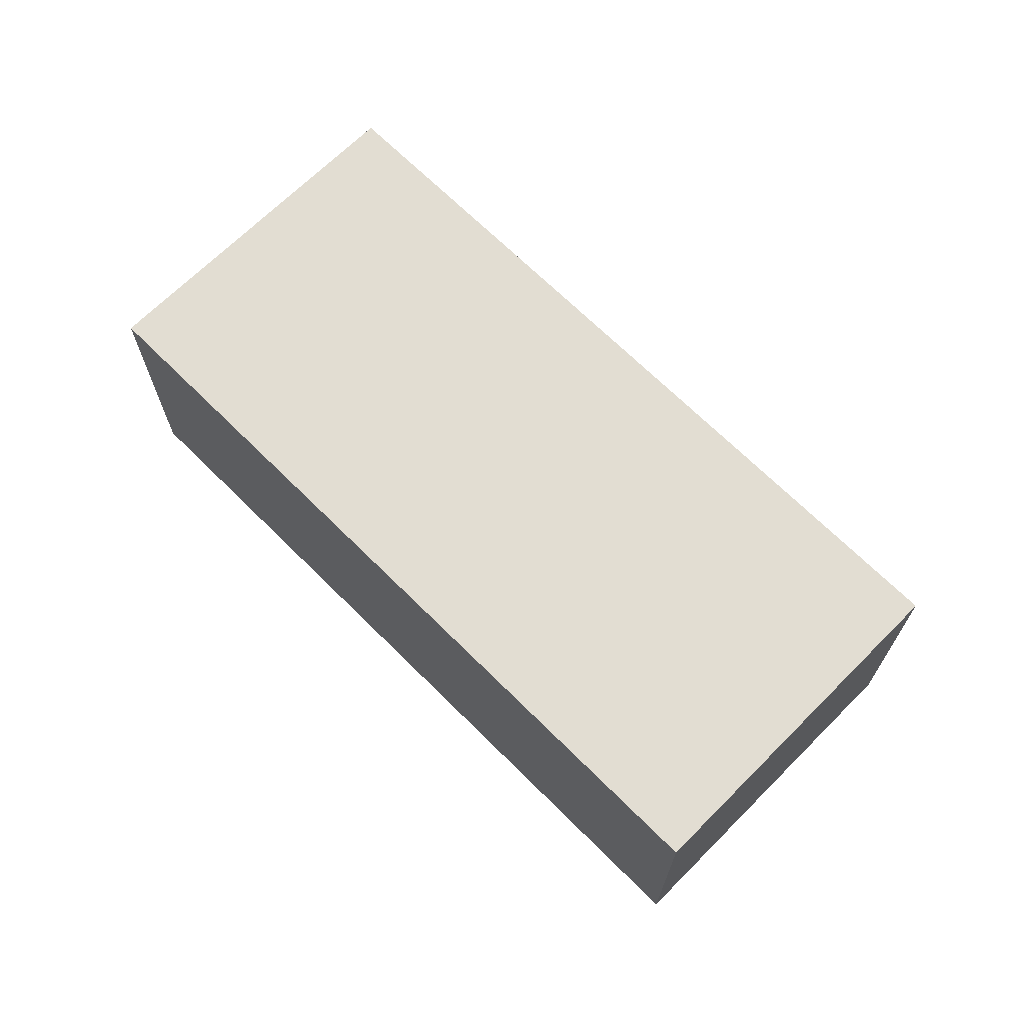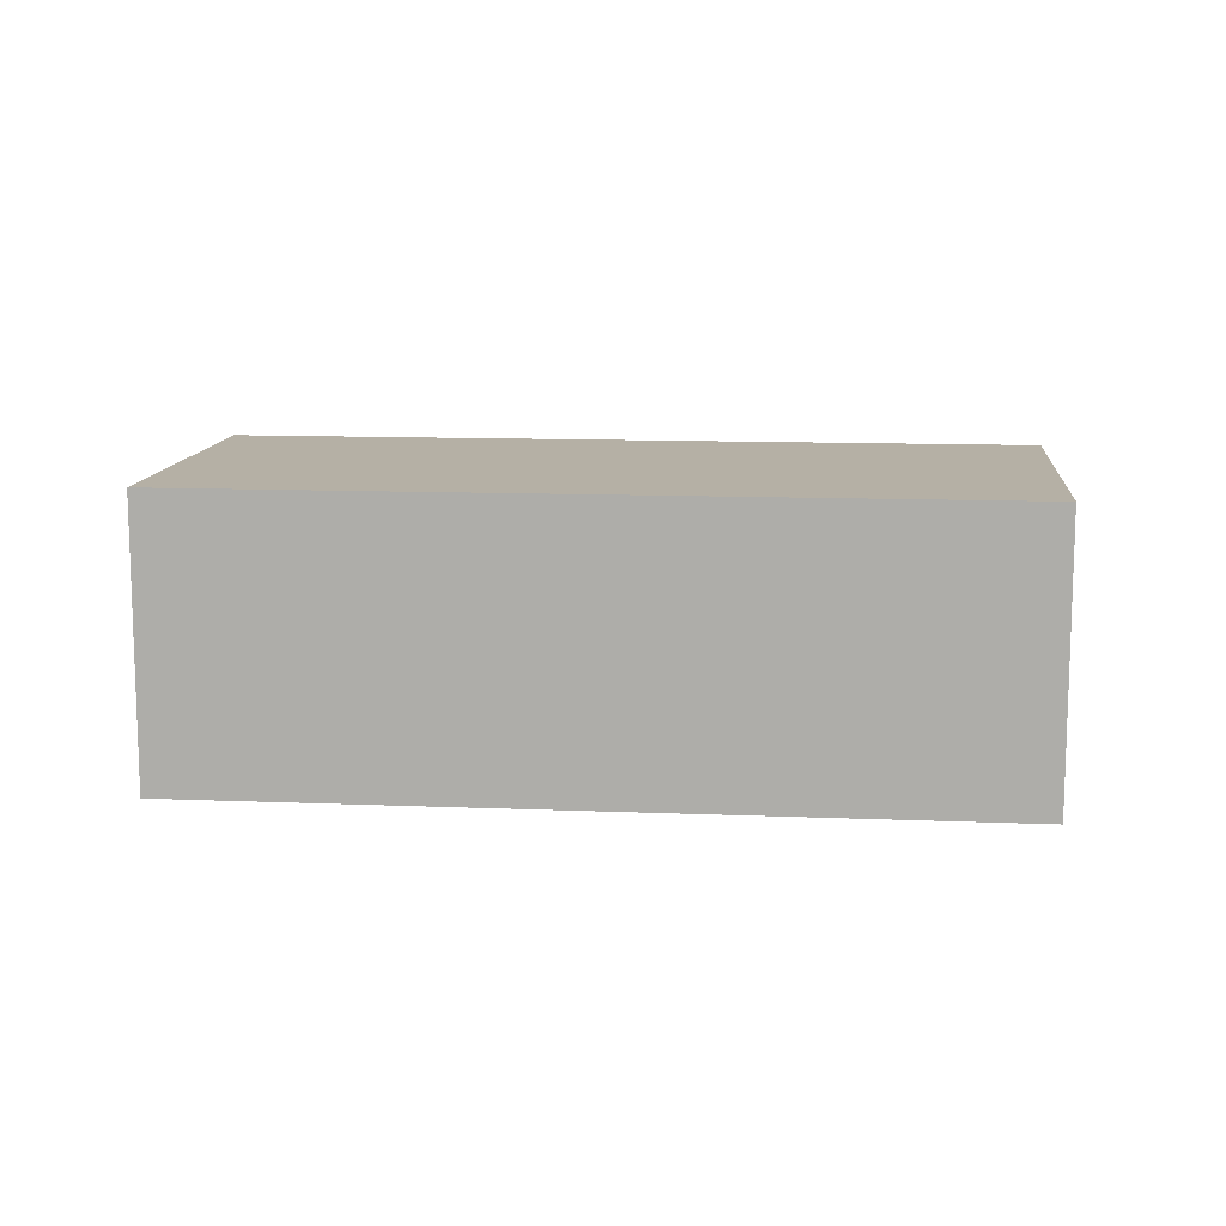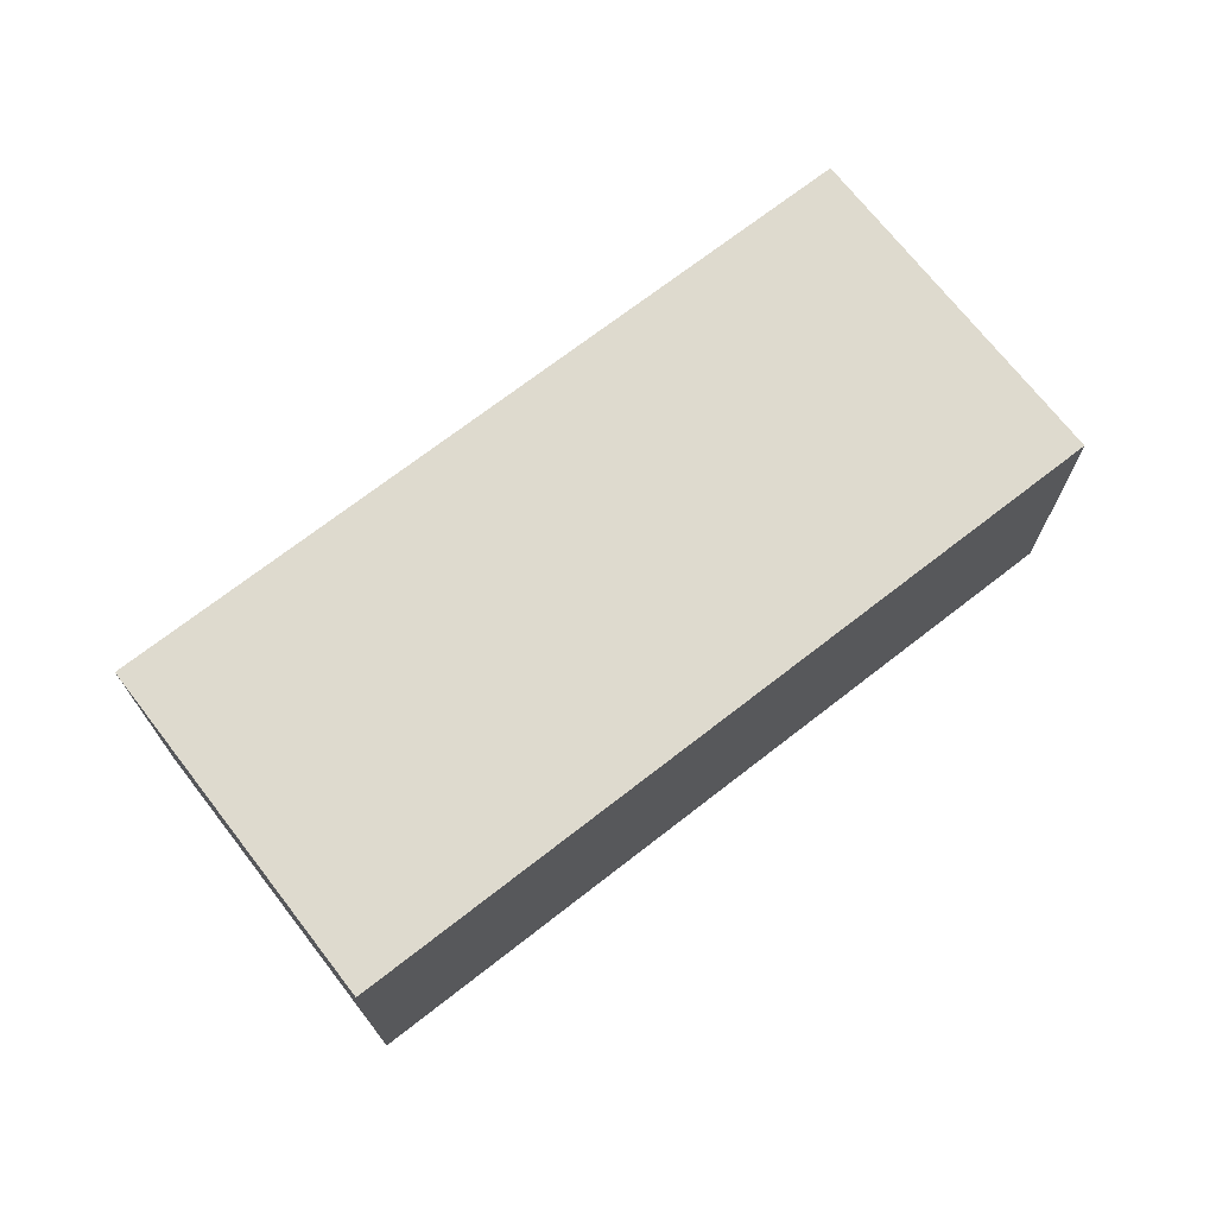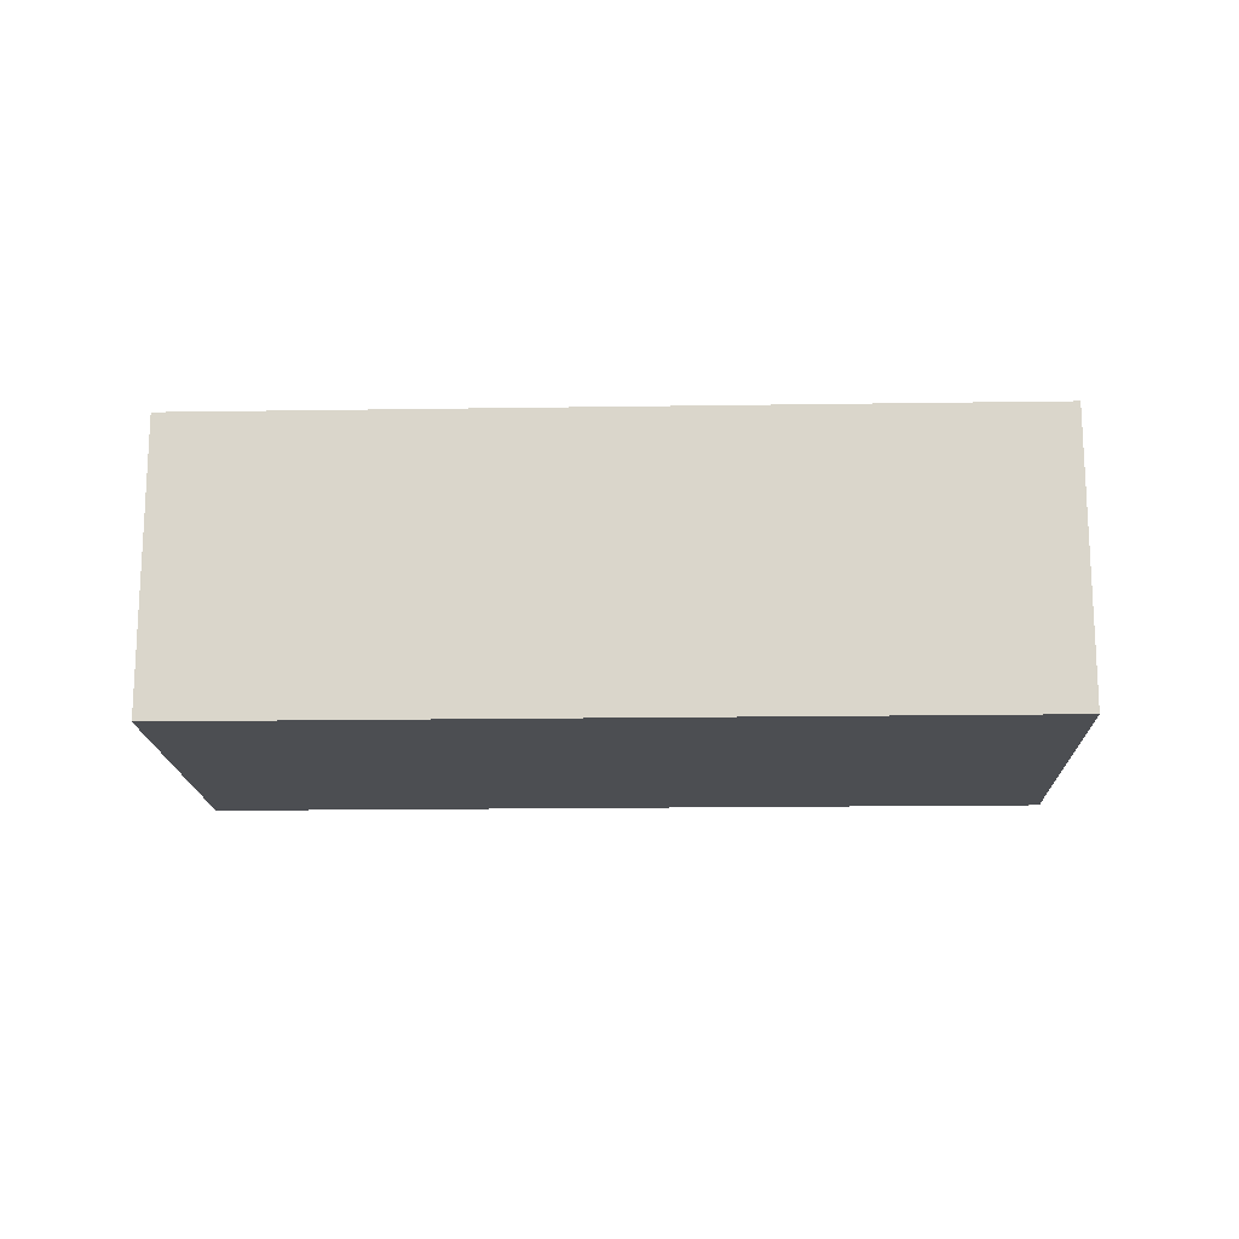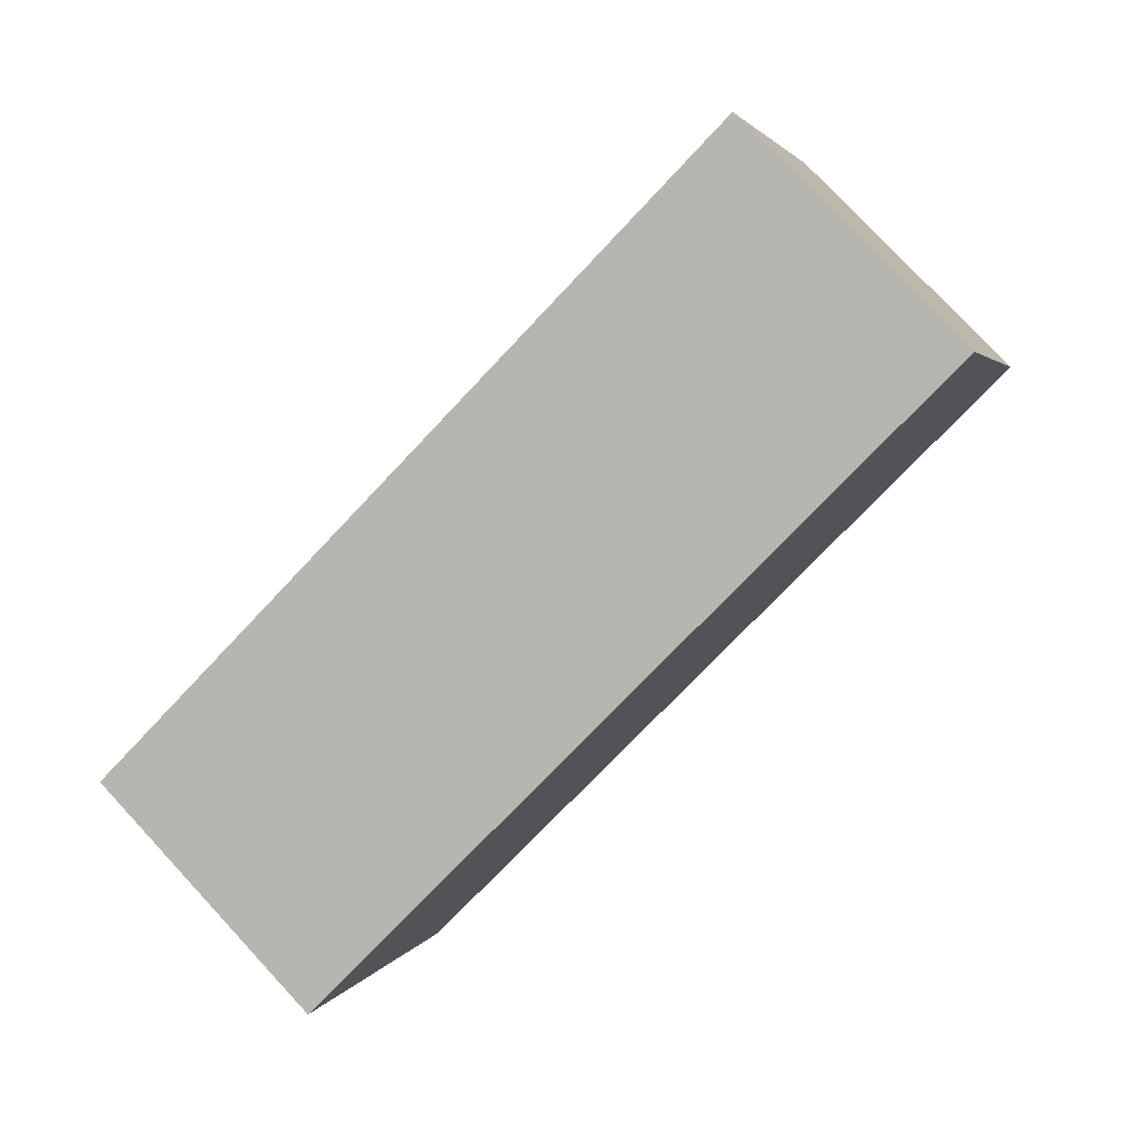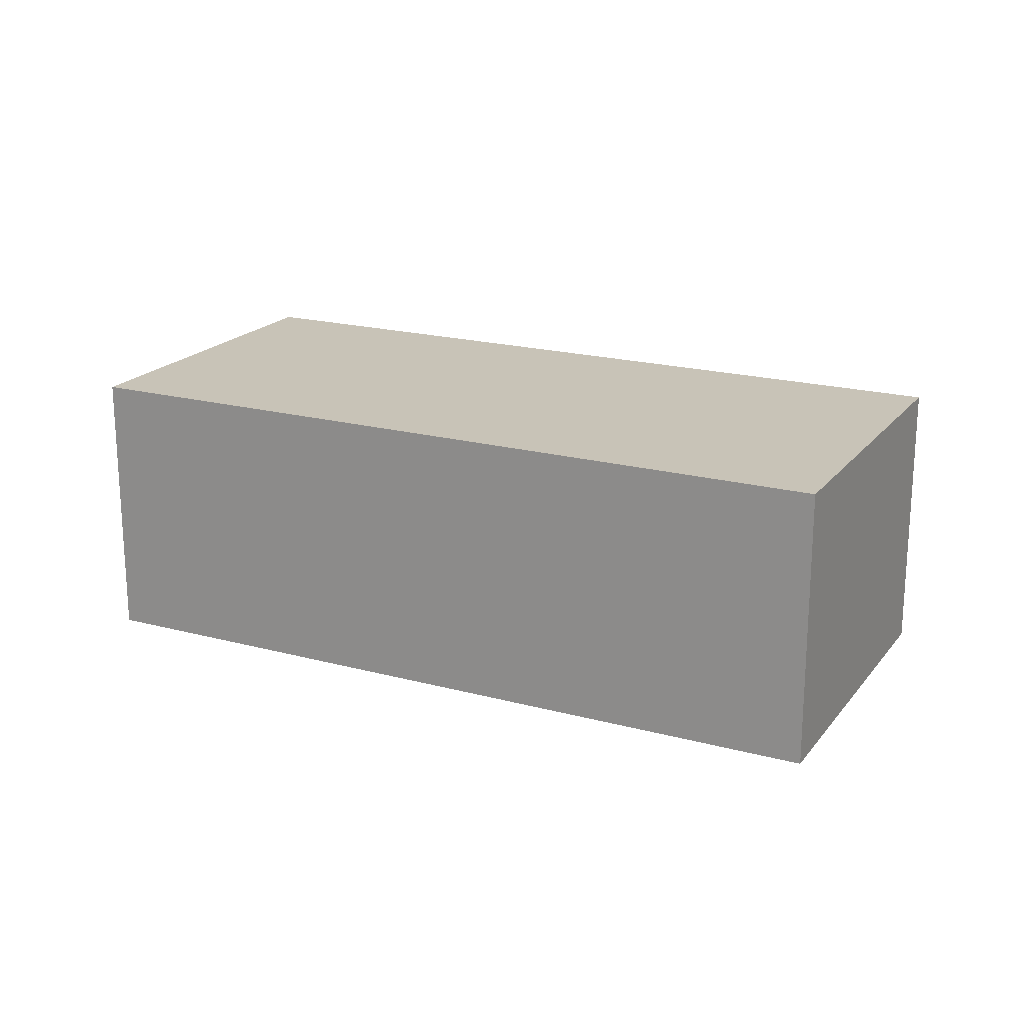
<metadata>
{"format":"obj","ext":"obj","renderer":"f3d","projection":"perspective","resolution":1024,"background":"white","views":[{"elev":68.3,"azim":-156.1,"up":"+Y"},{"elev":11.7,"azim":-15.4,"up":"+Y"},{"elev":71.1,"azim":121.1,"up":"+Y"},{"elev":-16.7,"azim":-19.2,"up":"+Y"},{"elev":78.2,"azim":-43.0,"up":"+Z"},{"elev":19.7,"azim":5.5,"up":"+Y"}]}
</metadata>
<code>
v  0 1.896 1.161e-16
v  6.005 1.896 -0.3
v  0.874 1.896 -2.273
v  5.131 1.896 1.973
v  6.005 1.837e-17 -0.3
v  0.874 1.392e-16 -2.273
v  0 0 0
v  5.131 -1.208e-16 1.973
g defaultobject
f 1 2 3
f 2 1 4
f 5 3 2
f 3 5 6
f 6 1 3
f 1 6 7
f 7 4 1
f 4 7 8
f 8 2 4
f 2 8 5
f 5 7 6
f 7 5 8

</code>
